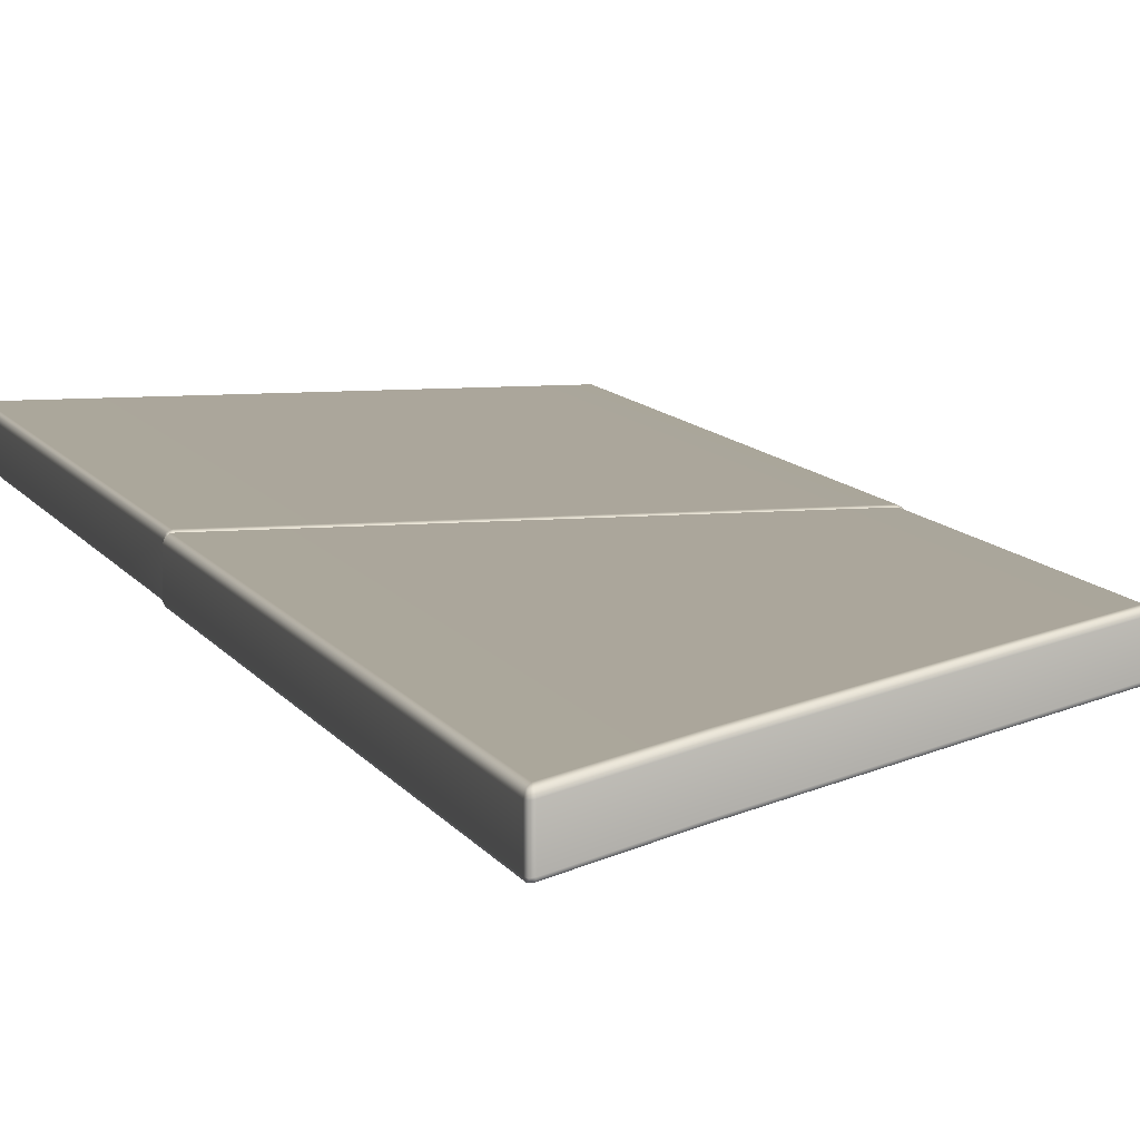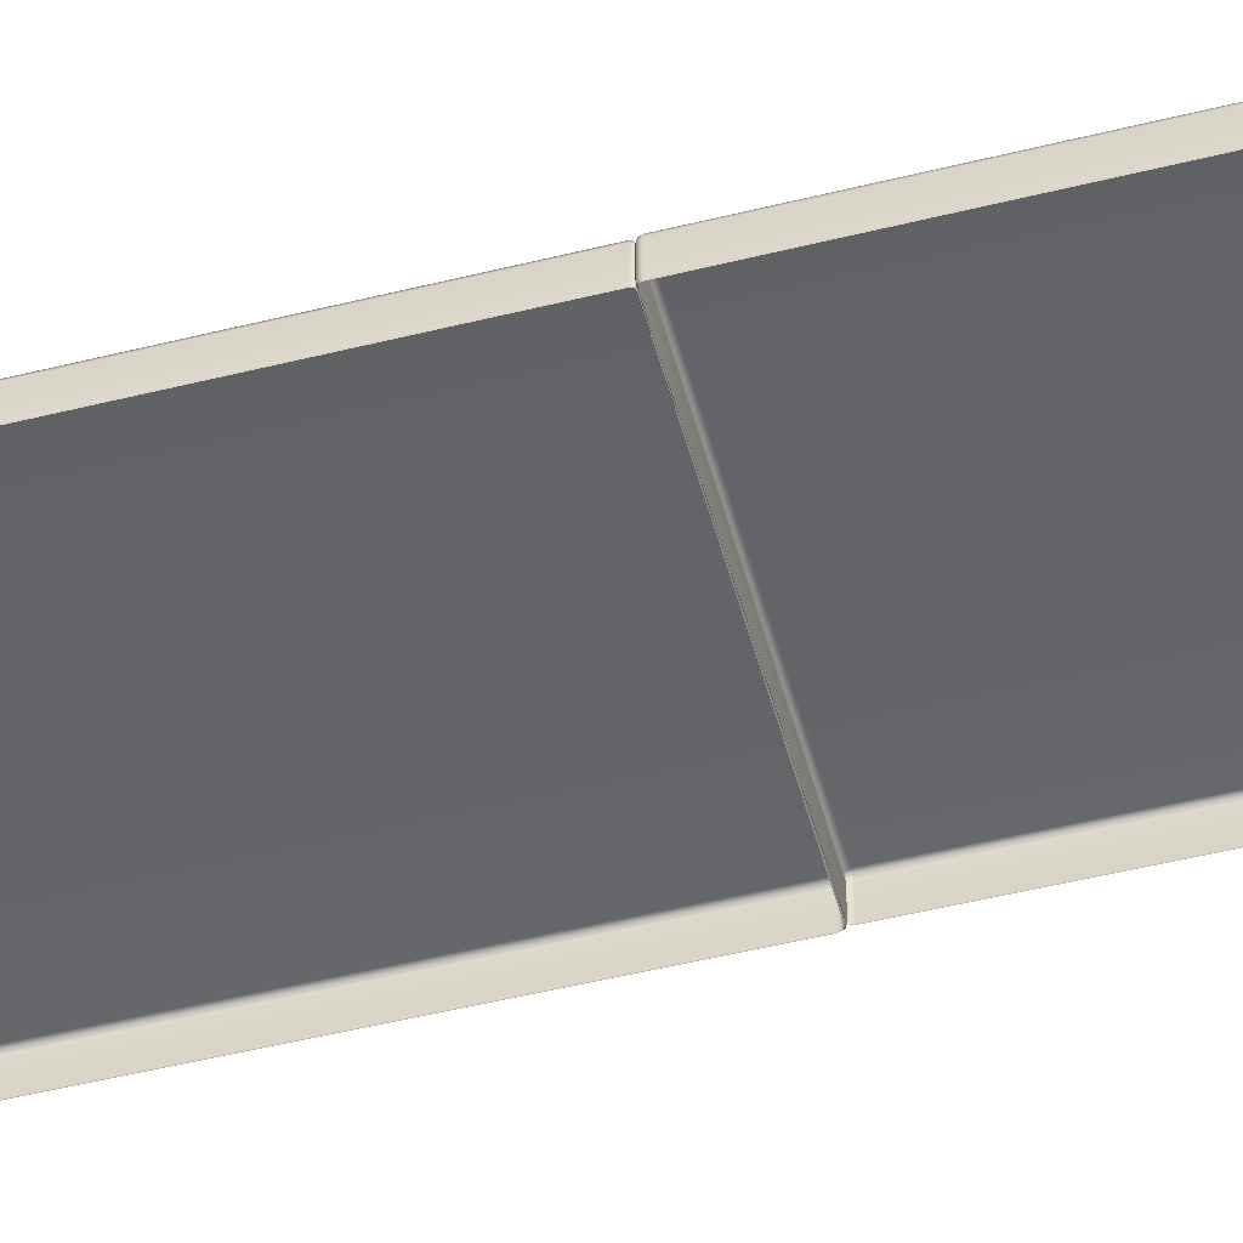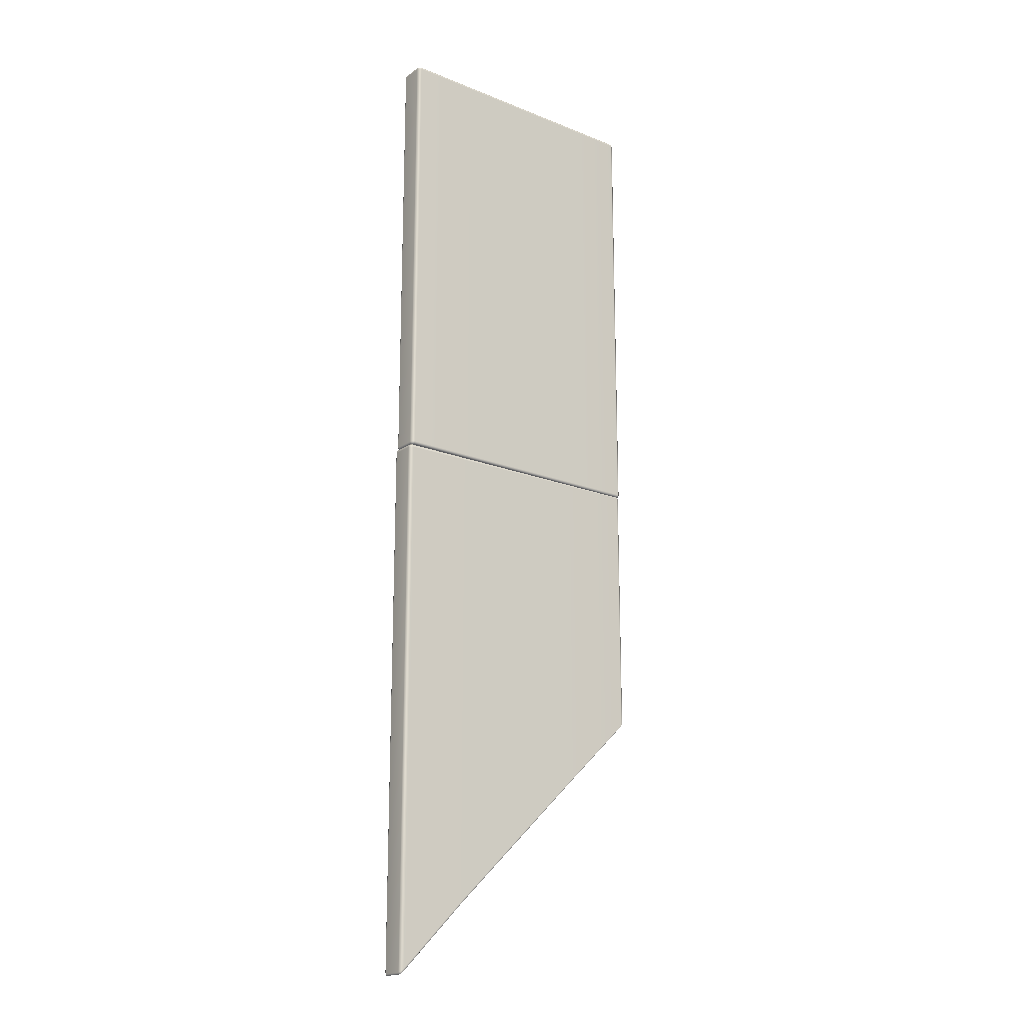
<metadata>
{"format":"obj","ext":"obj","renderer":"f3d","projection":"perspective","resolution":1024,"background":"white","views":[{"elev":8.0,"azim":165.2,"up":"+Y"},{"elev":-51.1,"azim":-74.9,"up":"+Y"},{"elev":-18.7,"azim":142.4,"up":"+Z"}]}
</metadata>
<code>
g Combined Mesh (root: scene) 11
v -47.38 -23.94 2.153
v -47.34 -23.84 -0.04996
v -47.34 -23.84 2.131
v -47.38 -23.94 -0.01913
v -47.34 -23.84 -1.27
v -47.38 -24.73 -0.01913
v -47.38 -24.73 2.153
v -47.34 -24.79 -0.0479
v -47.34 -24.79 2.133
v -47.38 -24.73 -1.235
v -47.34 -24.79 -1.267
v -47.32 -24.78 -1.33
v -47.34 -24.73 -1.323
v -47.38 -23.94 -1.235
v -47.34 -23.94 -1.323
v -47.32 -23.86 -1.328
v -47.34 -24.73 8.251
v -47.32 -24.78 8.238
v -47.34 -24.79 8.197
v -47.38 -24.73 8.199
v -47.34 -24.79 6.751
v -47.34 -23.94 8.251
v -47.38 -24.73 6.757
v -47.34 -24.79 4.832
v -47.38 -24.73 4.844
v -47.38 -23.94 8.199
v -47.38 -23.94 6.757
v -47.38 -23.94 4.844
v -47.34 -23.84 4.831
v -47.34 -23.84 6.752
v -47.34 -23.84 8.199
v -47.32 -23.86 8.241
v -36.92 -23.84 -8.761
v -36.92 -23.84 -4.297
v -37.01 -23.79 -4.243
v -37.01 -23.79 -8.686
v -39.56 -23.79 -6.546
v -39.56 -23.79 -2.662
v -44.66 -23.79 -2.265
v -44.66 -23.79 0.4968
v -44.66 -23.79 -3.808
v -39.56 -23.79 -8.718
v -47.25 -23.79 -0.1229
v -47.25 -23.79 2.077
v -47.34 -23.84 2.131
v -47.34 -23.84 -0.04996
v -47.25 -23.79 -1.354
v -47.34 -23.84 -1.27
v -47.25 -23.84 -1.407
v -47.32 -23.86 -1.328
v -44.66 -23.84 -3.876
v -39.56 -23.84 -8.813
v -36.92 -24.73 8.229
v -36.94 -24.78 8.202
v -37.01 -24.79 8.23
v -37.01 -24.73 8.273
v -39.56 -24.79 8.237
v -39.56 -24.73 8.273
v -36.92 -23.94 8.229
v -37.01 -23.94 8.273
v -39.56 -23.94 8.273
v -39.56 -23.84 8.234
v -37.01 -23.84 8.229
v -36.93 -23.86 8.208
v -47.34 -23.94 8.251
v -47.32 -23.86 8.241
v -47.25 -23.84 8.25
v -47.25 -23.94 8.273
v -47.34 -24.73 8.251
v -44.66 -23.94 8.273
v -44.66 -23.84 8.245
v -47.25 -24.73 8.273
v -47.32 -24.78 8.238
v -47.25 -24.79 8.251
v -44.66 -24.79 8.247
v -44.66 -24.73 8.273
v -39.56 -24.79 8.237
v -39.56 -24.73 8.273
v -39.56 -23.94 8.273
v -39.56 -23.84 8.234
v -47.25 -23.84 8.25
v -47.32 -23.86 8.241
v -47.34 -23.84 8.199
v -47.25 -23.79 8.198
v -44.66 -23.84 8.245
v -47.25 -23.79 6.739
v -47.34 -23.84 6.752
v -44.66 -23.79 8.178
v -39.56 -23.84 8.234
v -47.25 -23.79 4.802
v -47.34 -23.84 4.831
v -44.66 -23.79 6.347
v -44.66 -23.79 3.916
v -39.56 -23.79 8.14
v -37.01 -23.84 8.229
v -39.56 -23.79 5.564
v -39.56 -23.79 2.145
v -37.01 -23.79 8.122
v -37.01 -23.79 5.174
v -37.01 -23.79 1.26
v -36.92 -23.84 1.229
v -36.92 -23.84 5.159
v -36.92 -23.84 8.121
v -36.93 -23.86 8.208
v -37.01 -23.84 -11.4
v -36.93 -23.86 -11.45
v -36.92 -23.84 -11.38
v -37.01 -23.79 -11.29
v -39.56 -23.84 -8.813
v -39.56 -23.79 -8.718
v -37.01 -23.79 -8.686
v -36.92 -23.84 -8.761
v -39.56 -23.79 -6.546
v -47.38 -24.73 4.844
v -47.34 -24.79 4.832
v -47.34 -24.79 2.133
v -47.38 -24.73 2.153
v -47.38 -23.94 4.844
v -47.38 -23.94 2.153
v -47.34 -23.84 2.131
v -47.34 -23.84 4.831
v -47.34 -23.84 4.831
v -47.34 -23.84 2.131
v -47.25 -23.79 2.077
v -47.25 -23.79 4.802
v -44.66 -23.79 3.916
v -44.66 -23.79 0.4968
v -39.56 -23.79 2.145
v -39.56 -23.79 -2.662
v -37.01 -23.79 1.26
v -37.01 -23.79 -4.243
v -36.92 -23.84 -4.297
v -36.92 -23.84 1.229
v -47.34 -24.73 -1.323
v -47.32 -24.78 -1.33
v -47.25 -24.79 -1.413
v -47.25 -24.73 -1.43
v -44.66 -24.79 -3.879
v -44.66 -24.73 -3.904
v -47.34 -23.94 -1.323
v -47.25 -23.94 -1.43
v -44.66 -23.94 -3.904
v -44.66 -23.84 -3.876
v -47.25 -23.84 -1.407
v -47.32 -23.86 -1.328
v -36.92 -23.94 -11.49
v -36.93 -23.86 -11.45
v -37.01 -23.84 -11.4
v -37.01 -23.94 -11.45
v -36.92 -24.73 -11.49
v -39.56 -23.94 -8.852
v -39.56 -23.84 -8.813
v -44.66 -23.84 -3.876
v -44.66 -23.94 -3.904
v -37.01 -24.73 -11.45
v -36.94 -24.78 -11.44
v -37.01 -24.79 -11.4
v -39.56 -24.79 -8.817
v -39.56 -24.73 -8.852
v -44.66 -24.73 -3.904
v -44.66 -24.79 -3.879
v -36.92 -24.73 -11.49
v -36.94 -24.78 -11.44
v -36.92 -24.79 -11.38
v -36.88 -24.73 -11.42
v -36.92 -23.94 -11.49
v -36.91 -24.79 -8.764
v -36.88 -23.94 -11.42
v -36.88 -24.73 -8.793
v -36.92 -23.84 -11.38
v -36.93 -23.86 -11.45
v -36.92 -23.84 -8.761
v -36.88 -23.94 -8.793
v -36.92 -23.84 -4.297
v -36.88 -23.94 -4.321
v -36.88 -24.73 -4.321
v -36.91 -24.79 -4.299
v -36.92 -23.94 8.229
v -36.93 -23.86 8.208
v -36.92 -23.84 8.121
v -36.88 -23.94 8.12
v -36.92 -24.73 8.229
v -36.88 -23.94 5.153
v -36.92 -23.84 5.159
v -36.88 -24.73 8.12
v -36.94 -24.78 8.202
v -36.92 -24.79 8.116
v -36.91 -24.79 5.158
v -36.88 -24.73 5.153
v -36.91 -24.79 1.227
v -36.88 -24.73 1.216
v -36.88 -23.94 1.216
v -36.92 -23.84 1.229
v -36.91 -24.79 -4.299
v -36.91 -24.79 1.227
v -36.88 -24.73 1.216
v -36.88 -24.73 -4.321
v -36.88 -23.94 -4.321
v -36.88 -23.94 1.216
v -36.92 -23.84 1.229
v -36.92 -23.84 -4.297
v -36.94 -23.93 19.75
v -36.97 -23.82 22.57
v -36.97 -23.82 19.75
v -36.94 -23.93 22.57
v -36.97 -23.82 24.73
v -36.94 -24.72 22.57
v -36.94 -24.72 19.75
v -36.97 -24.78 22.57
v -36.97 -24.78 19.75
v -36.94 -24.72 24.73
v -36.97 -24.78 24.72
v -37 -24.77 24.8
v -36.97 -24.72 24.82
v -36.94 -23.93 24.73
v -36.97 -23.93 24.82
v -36.99 -23.84 24.8
v -36.97 -24.72 8.272
v -37 -24.77 8.294
v -36.97 -24.78 8.368
v -36.94 -24.72 8.364
v -36.97 -24.78 11.59
v -36.97 -23.93 8.272
v -36.94 -24.72 11.59
v -36.97 -24.78 15.7
v -36.94 -24.72 15.7
v -36.94 -23.93 8.364
v -36.94 -23.93 11.59
v -36.94 -23.93 15.7
v -36.97 -23.82 15.7
v -36.97 -23.82 11.59
v -36.97 -23.82 8.364
v -36.99 -23.84 8.289
v -37.06 -23.82 24.82
v -39.62 -23.82 24.82
v -39.62 -23.78 24.73
v -37.06 -23.78 24.73
v -36.97 -23.82 24.73
v -36.99 -23.84 24.8
v -36.97 -23.82 22.57
v -37.06 -23.78 22.57
v -39.62 -23.78 22.57
v -36.97 -23.82 19.75
v -39.62 -23.78 19.75
v -37.06 -23.78 19.75
v -47.37 -23.82 22.57
v -47.37 -23.82 19.75
v -47.28 -23.78 19.75
v -47.28 -23.78 22.57
v -47.37 -23.82 24.73
v -45.58 -23.78 22.57
v -45.58 -23.78 19.75
v -45.58 -23.78 24.73
v -47.28 -23.78 24.73
v -45.58 -23.82 24.82
v -47.28 -23.82 24.82
v -47.36 -23.84 24.8
v -47.37 -24.72 8.272
v -47.35 -24.77 8.294
v -47.28 -24.78 8.27
v -47.28 -24.72 8.233
v -45.58 -24.78 8.268
v -45.58 -24.72 8.233
v -47.37 -23.93 8.272
v -47.28 -23.93 8.233
v -45.58 -23.93 8.233
v -45.58 -23.82 8.272
v -47.28 -23.82 8.272
v -47.36 -23.84 8.289
v -36.97 -23.93 8.272
v -36.99 -23.84 8.289
v -37.06 -23.82 8.272
v -37.06 -23.93 8.233
v -36.97 -24.72 8.272
v -39.62 -23.93 8.233
v -39.62 -23.82 8.272
v -37.06 -24.72 8.233
v -37 -24.77 8.294
v -37.07 -24.78 8.27
v -39.62 -24.78 8.268
v -39.62 -24.72 8.233
v -43.02 -24.78 8.268
v -43.02 -24.72 8.233
v -43.02 -23.93 8.233
v -43.02 -23.82 8.272
v -37.06 -23.82 8.272
v -36.99 -23.84 8.289
v -36.97 -23.82 8.364
v -37.06 -23.78 8.364
v -39.62 -23.82 8.272
v -39.62 -23.78 8.364
v -37.06 -23.78 11.59
v -36.97 -23.82 11.59
v -39.62 -23.78 11.59
v -37.06 -23.78 15.7
v -36.97 -23.82 15.7
v -39.62 -23.78 15.7
v -47.37 -23.82 8.364
v -47.36 -23.84 8.289
v -47.28 -23.82 8.272
v -47.28 -23.78 8.364
v -47.37 -23.82 11.59
v -45.58 -23.78 8.364
v -45.58 -23.82 8.272
v -45.58 -23.78 11.59
v -47.28 -23.78 11.59
v -47.37 -23.82 15.7
v -45.58 -23.78 15.7
v -47.28 -23.78 15.7
v -39.62 -23.78 8.364
v -43.02 -23.82 8.272
v -39.62 -23.82 8.272
v -43.02 -23.78 8.364
v -39.62 -23.78 11.59
v -43.02 -23.78 11.59
v -39.62 -23.78 15.7
v -43.02 -23.78 15.7
v -43.02 -23.78 19.75
v -39.62 -23.78 19.75
v -39.62 -23.78 22.57
v -43.02 -23.78 22.57
v -43.02 -23.78 24.73
v -39.62 -23.78 24.73
v -39.62 -23.82 24.82
v -43.02 -23.82 24.82
v -36.94 -24.72 15.7
v -36.97 -24.78 15.7
v -36.97 -24.78 19.75
v -36.94 -24.72 19.75
v -36.94 -23.93 15.7
v -36.94 -23.93 19.75
v -36.97 -23.82 19.75
v -36.97 -23.82 15.7
v -36.97 -23.82 15.7
v -36.97 -23.82 19.75
v -37.06 -23.78 19.75
v -37.06 -23.78 15.7
v -39.62 -23.78 15.7
v -39.62 -23.78 19.75
v -43.02 -23.78 15.7
v -39.62 -23.78 15.7
v -39.62 -23.78 19.75
v -43.02 -23.78 19.75
v -47.28 -23.78 15.7
v -45.58 -23.78 15.7
v -45.58 -23.78 19.75
v -47.28 -23.78 19.75
v -47.37 -23.82 19.75
v -47.37 -23.82 15.7
v -43.02 -23.82 24.82
v -45.58 -23.82 24.82
v -45.58 -23.78 24.73
v -43.02 -23.78 24.73
v -43.02 -23.78 22.57
v -45.58 -23.78 22.57
v -45.58 -23.78 19.75
v -43.02 -23.78 19.75
v -45.58 -23.78 15.7
v -43.02 -23.78 15.7
v -43.02 -23.78 19.75
v -45.58 -23.78 19.75
v -45.58 -23.78 11.59
v -43.02 -23.78 15.7
v -45.58 -23.78 15.7
v -43.02 -23.78 11.59
v -45.58 -23.78 8.364
v -43.02 -23.78 8.364
v -45.58 -23.82 8.272
v -43.02 -23.82 8.272
v -43.02 -23.82 8.272
v -45.58 -23.82 8.272
v -45.58 -23.93 8.233
v -43.02 -23.93 8.233
v -43.02 -24.72 8.233
v -45.58 -24.72 8.233
v -45.58 -24.78 8.268
v -43.02 -24.78 8.268
v -36.97 -24.72 24.82
v -37 -24.77 24.8
v -37.07 -24.78 24.82
v -37.06 -24.72 24.86
v -39.62 -24.78 24.82
v -39.62 -24.72 24.86
v -36.97 -23.93 24.82
v -37.06 -23.93 24.86
v -39.62 -23.93 24.86
v -39.62 -23.82 24.82
v -37.06 -23.82 24.82
v -36.99 -23.84 24.8
v -47.37 -23.93 24.82
v -47.36 -23.84 24.8
v -47.28 -23.82 24.82
v -47.28 -23.93 24.86
v -47.37 -24.72 24.82
v -45.58 -23.93 24.86
v -45.58 -23.82 24.82
v -47.28 -24.72 24.86
v -47.35 -24.77 24.8
v -47.28 -24.78 24.82
v -45.58 -24.78 24.82
v -43.02 -23.93 24.86
v -43.02 -23.82 24.82
v -45.58 -24.72 24.86
v -43.02 -24.72 24.86
v -43.02 -24.78 24.82
v -39.62 -24.72 24.86
v -39.62 -24.78 24.82
v -43.02 -24.78 24.82
v -43.02 -24.72 24.86
v -39.62 -23.93 24.86
v -43.02 -23.93 24.86
v -43.02 -23.82 24.82
v -39.62 -23.82 24.82
v -47.37 -24.72 24.82
v -47.35 -24.77 24.8
v -47.37 -24.78 24.72
v -47.41 -24.72 24.73
v -47.37 -23.93 24.82
v -47.37 -24.78 22.57
v -47.41 -23.93 24.73
v -47.41 -24.72 22.58
v -47.37 -23.82 24.73
v -47.36 -23.84 24.8
v -47.37 -23.82 22.57
v -47.41 -23.93 22.58
v -47.37 -23.82 19.75
v -47.41 -23.93 19.75
v -47.41 -24.72 19.75
v -47.37 -24.78 19.75
v -47.37 -23.93 8.272
v -47.36 -23.84 8.289
v -47.37 -23.82 8.364
v -47.41 -23.93 8.365
v -47.37 -24.72 8.272
v -47.41 -23.93 11.59
v -47.37 -23.82 11.59
v -47.41 -24.72 8.365
v -47.35 -24.77 8.294
v -47.37 -24.78 8.368
v -47.37 -24.78 11.59
v -47.41 -24.72 11.59
v -47.37 -24.78 15.7
v -47.41 -24.72 15.7
v -47.41 -23.93 15.7
v -47.37 -23.82 15.7
v -47.37 -24.78 19.75
v -47.37 -24.78 15.7
v -47.41 -24.72 15.7
v -47.41 -24.72 19.75
v -47.41 -23.93 19.75
v -47.41 -23.93 15.7
v -47.37 -23.82 15.7
v -47.37 -23.82 19.75
g Combined Mesh (root: scene) 11_0
f 3 2 1
f 2 4 1
f 2 5 4
f 4 6 1
f 6 7 1
f 6 8 7
f 8 9 7
f 6 10 8
f 6 4 10
f 10 11 8
f 12 11 10
f 13 12 10
f 4 14 10
f 13 10 14
f 5 14 4
f 15 13 14
f 14 5 15
f 5 16 15
f 19 18 17
f 20 19 17
f 21 19 20
f 20 17 22
f 23 21 20
f 24 21 23
f 25 24 23
f 26 20 22
f 23 20 26
f 25 23 27
f 27 23 26
f 28 25 27
f 29 28 27
f 30 29 27
f 30 27 26
f 31 30 26
f 26 22 31
f 22 32 31
f 35 34 33
f 36 35 33
f 36 37 35
f 37 38 35
f 38 37 39
f 40 38 39
f 39 37 41
f 37 42 41
f 39 43 40
f 39 41 43
f 43 44 40
f 44 43 45
f 43 46 45
f 43 47 46
f 41 47 43
f 47 48 46
f 47 49 48
f 47 41 49
f 49 50 48
f 41 51 49
f 41 42 51
f 42 52 51
f 55 54 53
f 56 55 53
f 57 55 56
f 58 57 56
f 56 53 59
f 58 56 60
f 60 56 59
f 61 58 60
f 61 60 62
f 60 63 62
f 60 59 63
f 59 64 63
f 67 66 65
f 68 67 65
f 65 69 68
f 68 70 67
f 70 71 67
f 69 72 68
f 70 68 72
f 69 73 72
f 73 74 72
f 72 74 75
f 76 72 75
f 76 70 72
f 75 77 76
f 77 78 76
f 78 79 76
f 79 70 76
f 70 79 71
f 79 80 71
f 83 82 81
f 84 83 81
f 81 85 84
f 84 86 83
f 86 87 83
f 85 88 84
f 86 84 88
f 85 89 88
f 86 90 87
f 90 91 87
f 90 86 92
f 92 86 88
f 93 90 92
f 89 94 88
f 88 94 92
f 89 95 94
f 92 96 93
f 94 96 92
f 96 97 93
f 95 98 94
f 96 94 98
f 97 96 99
f 99 96 98
f 100 97 99
f 100 99 101
f 99 102 101
f 99 98 102
f 98 103 102
f 98 95 103
f 95 104 103
f 107 106 105
f 108 107 105
f 108 105 109
f 110 108 109
f 108 111 107
f 111 108 110
f 111 112 107
f 113 111 110
f 116 115 114
f 117 116 114
f 117 114 118
f 119 117 118
f 120 119 118
f 121 120 118
f 124 123 122
f 125 124 122
f 124 125 126
f 127 124 126
f 126 128 127
f 128 129 127
f 129 128 130
f 131 129 130
f 131 130 132
f 130 133 132
f 136 135 134
f 137 136 134
f 138 136 137
f 139 138 137
f 137 134 140
f 139 137 141
f 141 137 140
f 142 139 141
f 142 141 143
f 141 144 143
f 141 140 144
f 140 145 144
f 148 147 146
f 149 148 146
f 146 150 149
f 149 151 148
f 151 152 148
f 152 151 153
f 151 154 153
f 150 155 149
f 151 149 155
f 150 156 155
f 156 157 155
f 155 157 158
f 154 151 159
f 159 151 155
f 159 155 158
f 160 154 159
f 158 161 159
f 161 160 159
f 164 163 162
f 165 164 162
f 165 162 166
f 167 164 165
f 168 165 166
f 169 167 165
f 169 165 168
f 168 166 170
f 166 171 170
f 170 172 168
f 172 173 168
f 173 169 168
f 172 174 173
f 174 175 173
f 173 175 176
f 169 173 176
f 169 176 167
f 176 177 167
f 180 179 178
f 181 180 178
f 178 182 181
f 180 181 183
f 184 180 183
f 182 185 181
f 183 181 185
f 182 186 185
f 186 187 185
f 185 187 188
f 189 185 188
f 189 183 185
f 189 188 190
f 191 189 190
f 191 192 189
f 192 183 189
f 184 183 192
f 193 184 192
f 196 195 194
f 197 196 194
f 197 198 196
f 198 199 196
f 200 199 198
f 201 200 198
g Combined Mesh (root: scene) 11_1
f 204 203 202
f 203 205 202
f 203 206 205
f 205 207 202
f 207 208 202
f 207 209 208
f 209 210 208
f 207 211 209
f 207 205 211
f 211 212 209
f 213 212 211
f 214 213 211
f 205 215 211
f 214 211 215
f 206 215 205
f 216 214 215
f 215 206 216
f 206 217 216
f 220 219 218
f 221 220 218
f 222 220 221
f 221 218 223
f 224 222 221
f 225 222 224
f 226 225 224
f 227 221 223
f 224 221 227
f 226 224 228
f 228 224 227
f 229 226 228
f 230 229 228
f 231 230 228
f 231 228 227
f 232 231 227
f 227 223 232
f 223 233 232
f 236 235 234
f 237 236 234
f 237 234 238
f 234 239 238
f 237 238 240
f 236 237 241
f 241 237 240
f 242 236 241
f 241 240 243
f 242 241 244
f 245 241 243
f 241 245 244
f 248 247 246
f 249 248 246
f 249 246 250
f 249 251 248
f 251 252 248
f 251 249 253
f 249 254 253
f 254 249 250
f 253 254 255
f 254 256 255
f 254 250 256
f 250 257 256
f 260 259 258
f 261 260 258
f 262 260 261
f 263 262 261
f 261 258 264
f 263 261 265
f 265 261 264
f 266 263 265
f 266 265 267
f 265 268 267
f 265 264 268
f 264 269 268
f 272 271 270
f 273 272 270
f 270 274 273
f 273 275 272
f 275 276 272
f 274 277 273
f 275 273 277
f 274 278 277
f 278 279 277
f 277 279 280
f 281 277 280
f 281 275 277
f 281 280 282
f 283 281 282
f 283 284 281
f 284 275 281
f 275 284 276
f 284 285 276
f 288 287 286
f 289 288 286
f 286 290 289
f 290 291 289
f 289 292 288
f 292 289 291
f 292 293 288
f 294 292 291
f 292 295 293
f 295 292 294
f 295 296 293
f 297 295 294
f 300 299 298
f 301 300 298
f 301 298 302
f 300 301 303
f 304 300 303
f 305 303 301
f 306 301 302
f 306 305 301
f 306 302 307
f 308 305 306
f 309 306 307
f 309 308 306
f 312 311 310
f 311 313 310
f 314 310 313
f 315 314 313
f 316 314 315
f 317 316 315
f 320 319 318
f 321 320 318
f 321 322 320
f 322 323 320
f 323 322 324
f 322 325 324
f 328 327 326
f 329 328 326
f 329 326 330
f 331 329 330
f 332 331 330
f 333 332 330
f 336 335 334
f 337 336 334
f 336 337 338
f 339 336 338
f 342 341 340
f 343 342 340
f 346 345 344
f 347 346 344
f 347 344 348
f 344 349 348
f 352 351 350
f 353 352 350
f 352 353 354
f 355 352 354
f 355 354 356
f 354 357 356
f 360 359 358
f 361 360 358
f 364 363 362
f 363 365 362
f 362 365 366
f 365 367 366
f 368 366 367
f 369 368 367
f 372 371 370
f 373 372 370
f 372 373 374
f 375 372 374
f 375 374 376
f 374 377 376
f 380 379 378
f 381 380 378
f 382 380 381
f 383 382 381
f 381 378 384
f 383 381 385
f 385 381 384
f 386 383 385
f 386 385 387
f 385 388 387
f 385 384 388
f 384 389 388
f 392 391 390
f 393 392 390
f 390 394 393
f 393 395 392
f 395 396 392
f 394 397 393
f 395 393 397
f 394 398 397
f 398 399 397
f 397 399 400
f 395 401 396
f 401 402 396
f 403 395 397
f 395 403 401
f 403 397 400
f 403 404 401
f 403 400 404
f 400 405 404
f 408 407 406
f 409 408 406
f 409 406 410
f 411 409 410
f 411 410 412
f 410 413 412
f 416 415 414
f 417 416 414
f 417 414 418
f 419 416 417
f 420 417 418
f 421 419 417
f 421 417 420
f 420 418 422
f 418 423 422
f 422 424 420
f 424 425 420
f 425 421 420
f 424 426 425
f 426 427 425
f 425 427 428
f 421 425 428
f 421 428 419
f 428 429 419
f 432 431 430
f 433 432 430
f 430 434 433
f 432 433 435
f 436 432 435
f 434 437 433
f 435 433 437
f 434 438 437
f 438 439 437
f 437 439 440
f 441 437 440
f 441 435 437
f 441 440 442
f 443 441 442
f 443 444 441
f 444 435 441
f 436 435 444
f 445 436 444
f 448 447 446
f 449 448 446
f 449 450 448
f 450 451 448
f 452 451 450
f 453 452 450

</code>
